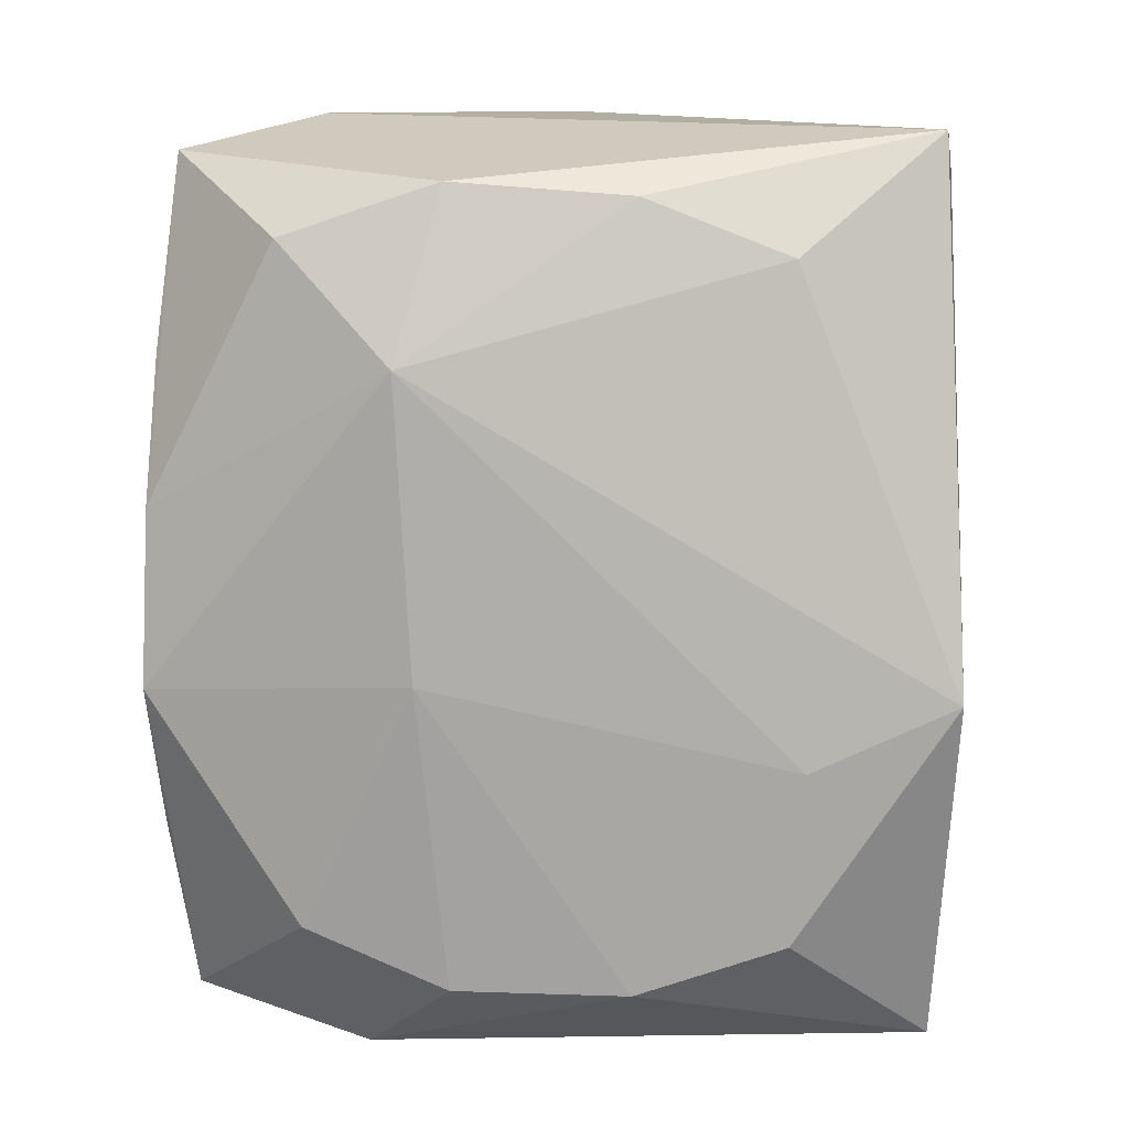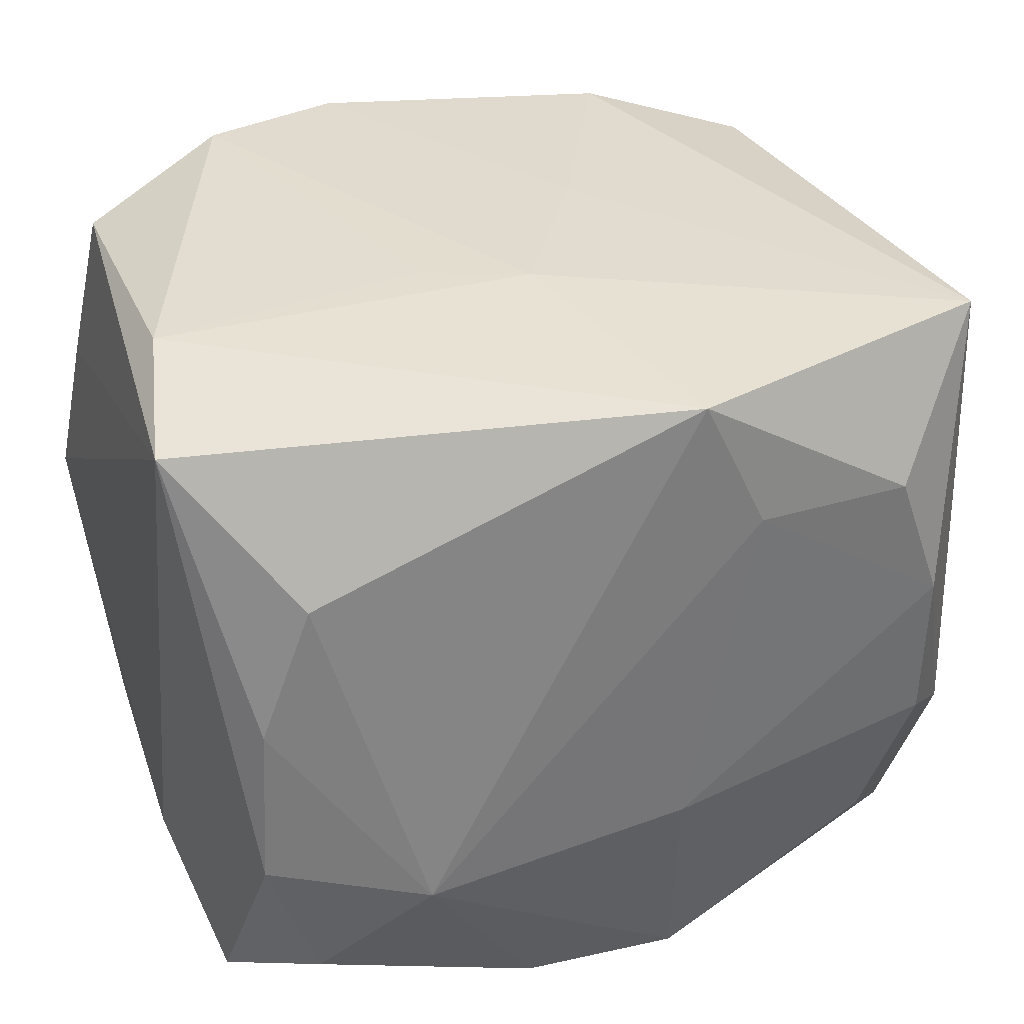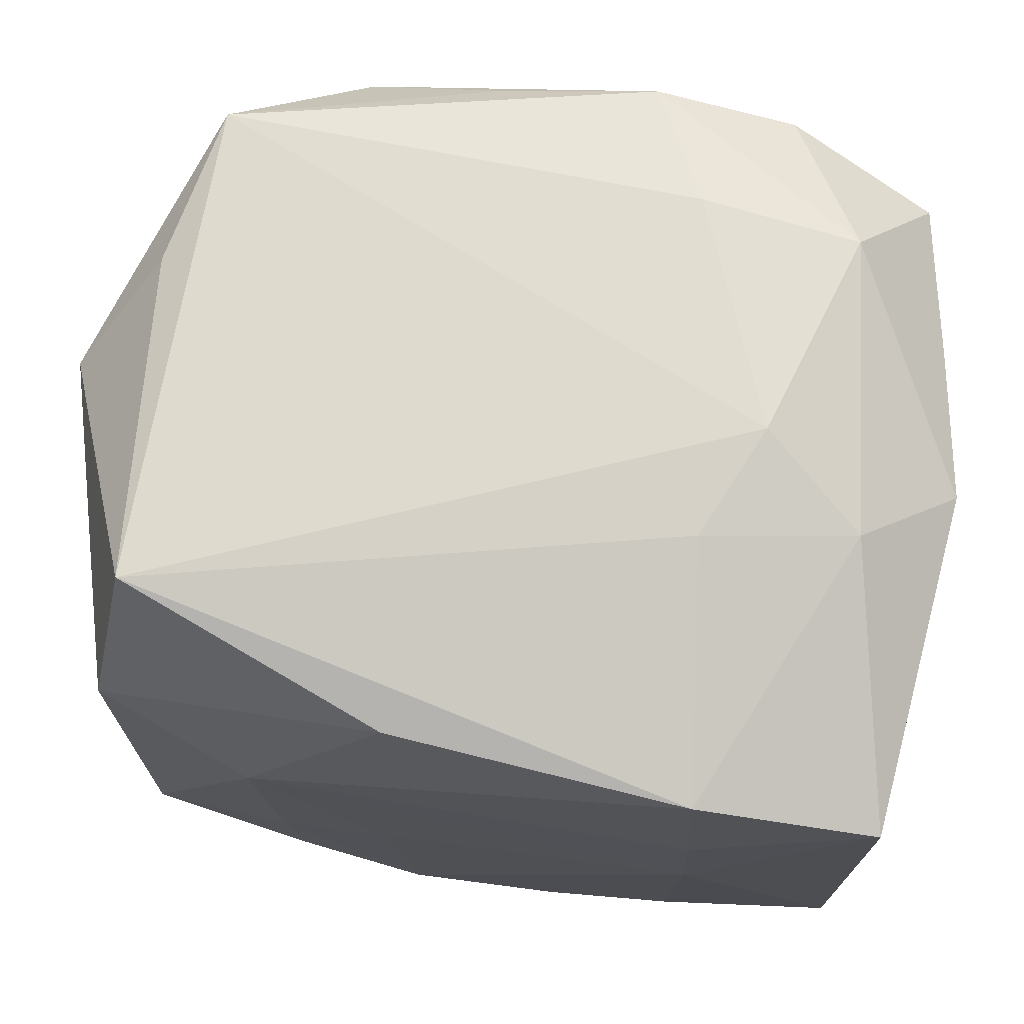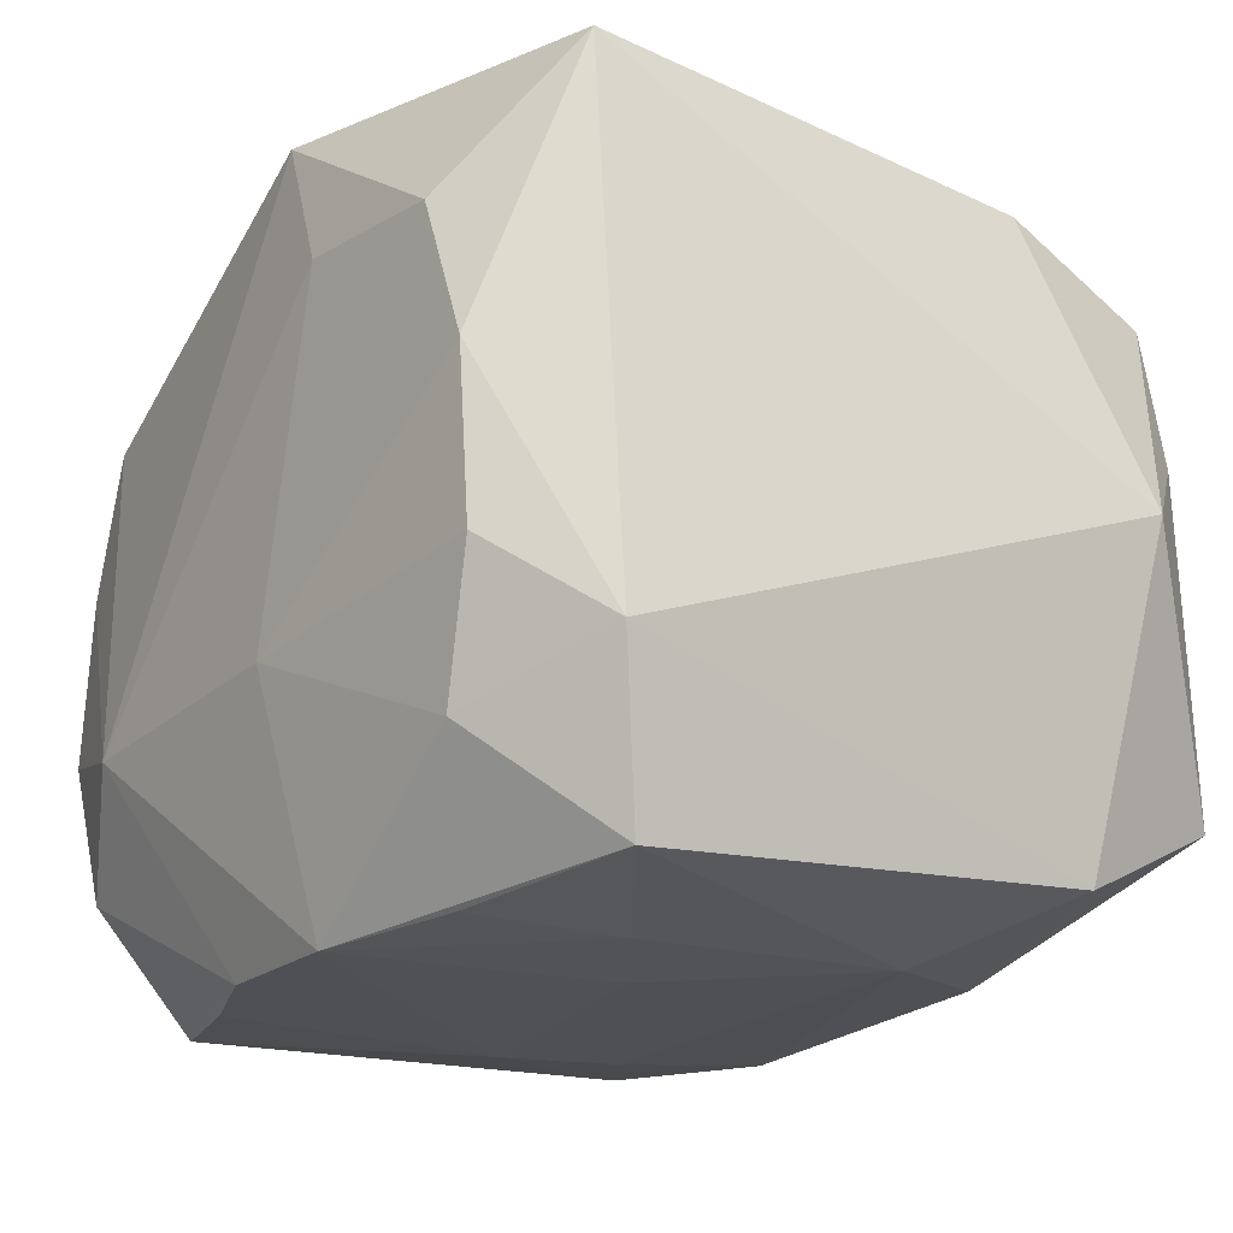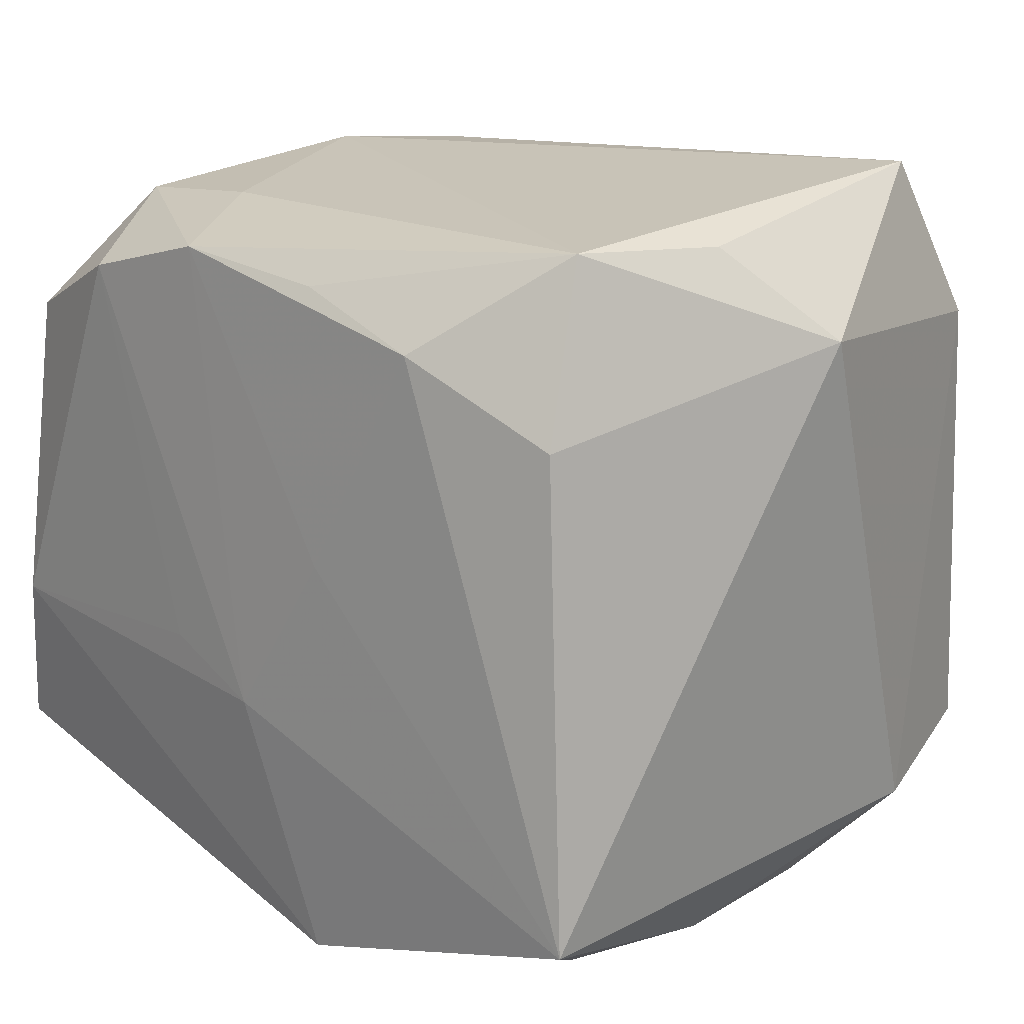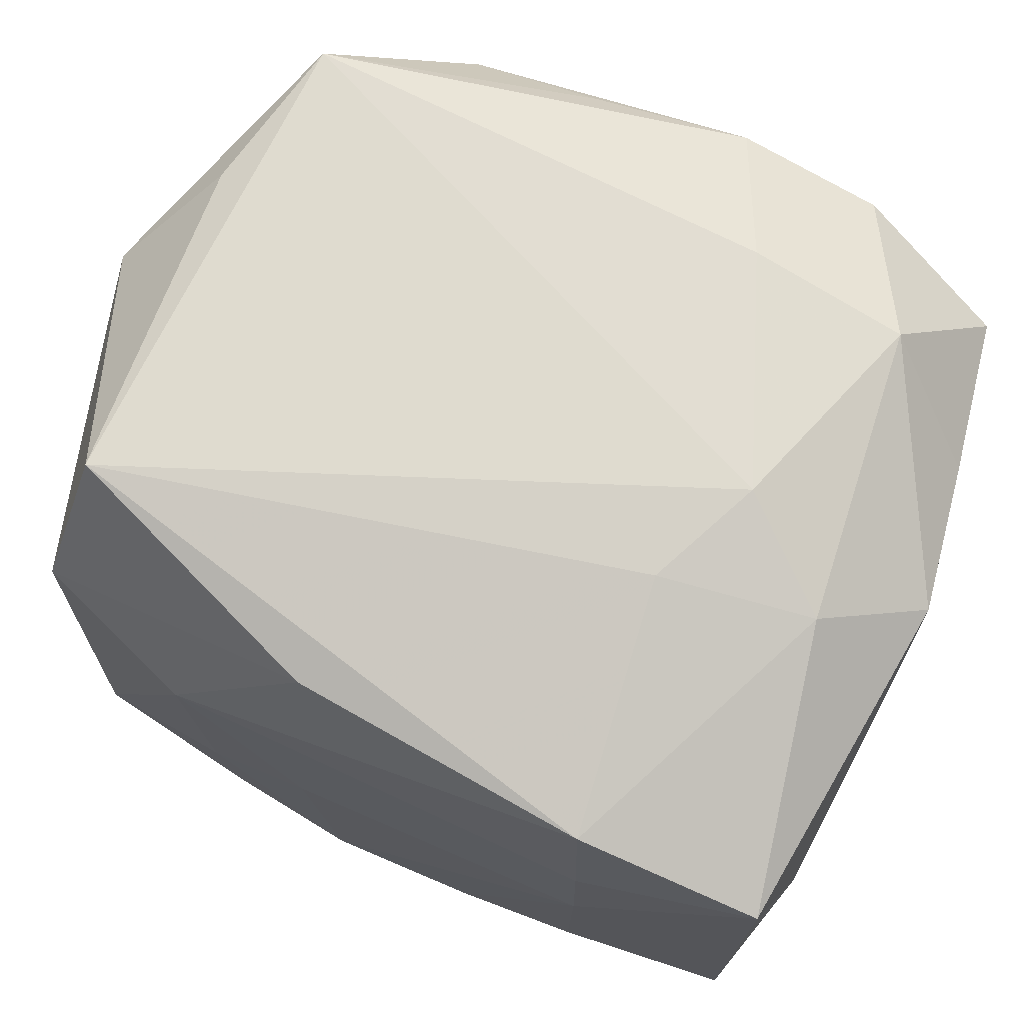
<metadata>
{"format":"obj","ext":"obj","renderer":"f3d","projection":"perspective","resolution":1024,"background":"white","views":[{"elev":-79.5,"azim":-91.2,"up":"+Y"},{"elev":34.3,"azim":-20.8,"up":"+Z"},{"elev":74.7,"azim":-171.5,"up":"+Y"},{"elev":-19.5,"azim":55.4,"up":"+Z"},{"elev":17.0,"azim":42.9,"up":"+Y"},{"elev":74.2,"azim":-155.9,"up":"+Y"}]}
</metadata>
<code>
v 0.008955 -0.02776 0.01505
v 0.02595 0.01419 0.023
v -0.02116 0.02527 0.01612
v -0.01576 0.02131 0.02615
v -0.01568 -0.0284 -0.01085
v 0.02826 -0.02023 0.02436
v -0.009756 0.02629 0.01727
v 0.02536 0.02849 -0.01612
v -0.008161 -0.005546 0.02615
v -0.0235 0.02567 -0.00517
v 0.02049 -0.02675 0.01447
v -0.01571 0.001835 -0.02657
v 0.02737 0.01668 -0.02178
v -0.02808 -0.01508 -0.0254
v 0.02048 -0.02458 -0.01645
v 0.03279 0.01894 0.001149
v -0.02688 -0.02511 -0.00806
v 0.004586 -0.02722 0.02468
v 0.02995 -0.01917 -0.01237
v -0.02875 0.0184 0.01112
v -0.01559 -0.0193 -0.02626
v 0.007356 -0.003341 -0.02627
v 0.02415 -0.0257 -0.006925
v -0.0147 0.02352 -0.02499
v -0.03045 0.02019 7.474e-05
v -0.03045 -0.007336 -0.01652
v -0.03045 -0.01826 0.02333
v -0.02748 -0.006414 0.0253
v 0.01485 -0.02022 -0.02566
v 0.003936 -0.02781 -0.009385
v 0.006591 0.02483 -0.02318
v 0.01532 0.01939 0.0255
v -0.02779 0.01989 -0.02444
v 0.005301 -0.02374 -0.02657
v -0.02324 -0.02482 -0.01831
v -0.006129 -0.02307 -0.02643
v 0.02707 0.02564 0.007498
v -0.01617 0.028 0.0007028
v -0.02676 0.01639 0.02287
v 0.02433 0.02638 0.01865
v 0.01666 0.01066 -0.02546
v -0.005553 0.02402 0.02603
v -0.01538 0.01174 -0.02607
v 0.02405 -0.02636 0.004648
v 0.005747 0.02261 0.02506
v 0.006778 0.003049 0.02608
v -0.0008427 -0.008914 0.02639
v -0.02265 -0.02507 0.01362
v -0.01253 0.02752 -0.007301
v 0.01566 -0.008881 -0.02582
v 0.02699 -0.01652 -0.02394
v -0.02622 -0.02485 0.003849
f 26 27 25
f 47 42 4
f 33 26 25
f 46 42 47
f 47 6 46
f 18 6 47
f 47 4 9
f 12 33 43
f 15 34 51
f 31 13 41
f 13 51 41
f 12 43 41
f 42 46 32
f 32 46 6
f 37 40 16
f 42 40 7
f 40 38 7
f 24 43 33
f 31 41 24
f 24 41 43
f 25 27 20
f 27 39 20
f 28 39 27
f 4 39 28
f 28 9 4
f 47 9 28
f 28 18 47
f 27 18 28
f 3 39 4
f 3 7 38
f 3 20 39
f 3 4 42
f 42 7 3
f 25 20 3
f 27 26 17
f 50 41 51
f 22 34 12
f 12 41 22
f 22 50 34
f 41 50 22
f 45 40 42
f 42 32 45
f 45 32 40
f 2 32 6
f 40 32 2
f 2 6 16
f 16 40 2
f 8 13 31
f 16 13 8
f 8 37 16
f 31 24 8
f 8 38 40
f 40 37 8
f 10 24 33
f 10 33 25
f 25 3 10
f 10 3 38
f 6 18 11
f 15 51 19
f 19 23 15
f 16 6 19
f 19 13 16
f 19 51 13
f 14 17 26
f 35 17 14
f 26 33 14
f 14 33 12
f 12 21 14
f 48 18 27
f 12 34 36
f 36 21 12
f 35 14 36
f 36 14 21
f 29 51 34
f 34 50 29
f 29 50 51
f 49 10 38
f 24 10 49
f 38 8 49
f 49 8 24
f 1 11 18
f 30 34 15
f 15 23 30
f 27 17 52
f 52 48 27
f 34 30 5
f 5 36 34
f 35 36 5
f 5 17 35
f 5 52 17
f 48 52 5
f 18 48 5
f 5 1 18
f 5 30 1
f 44 30 23
f 6 11 44
f 11 1 44
f 1 30 44
f 44 19 6
f 23 19 44

</code>
